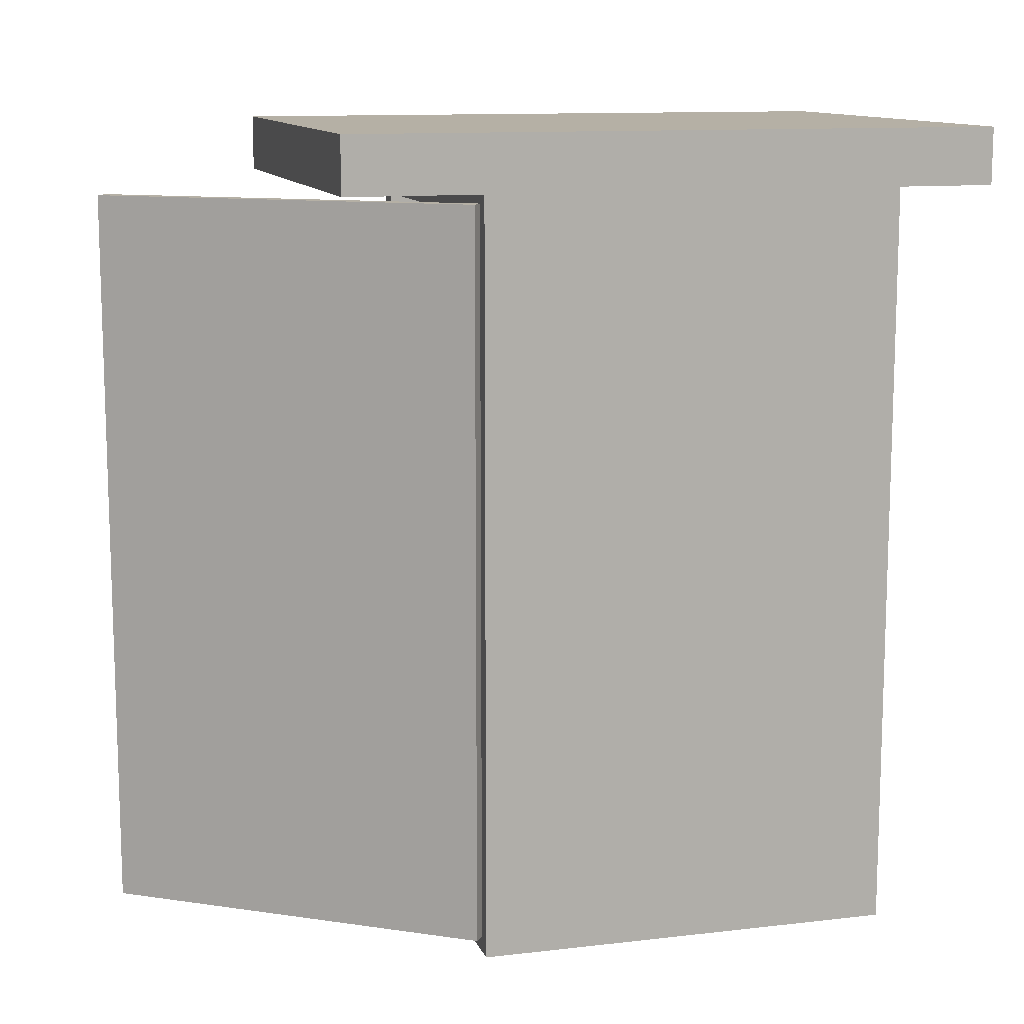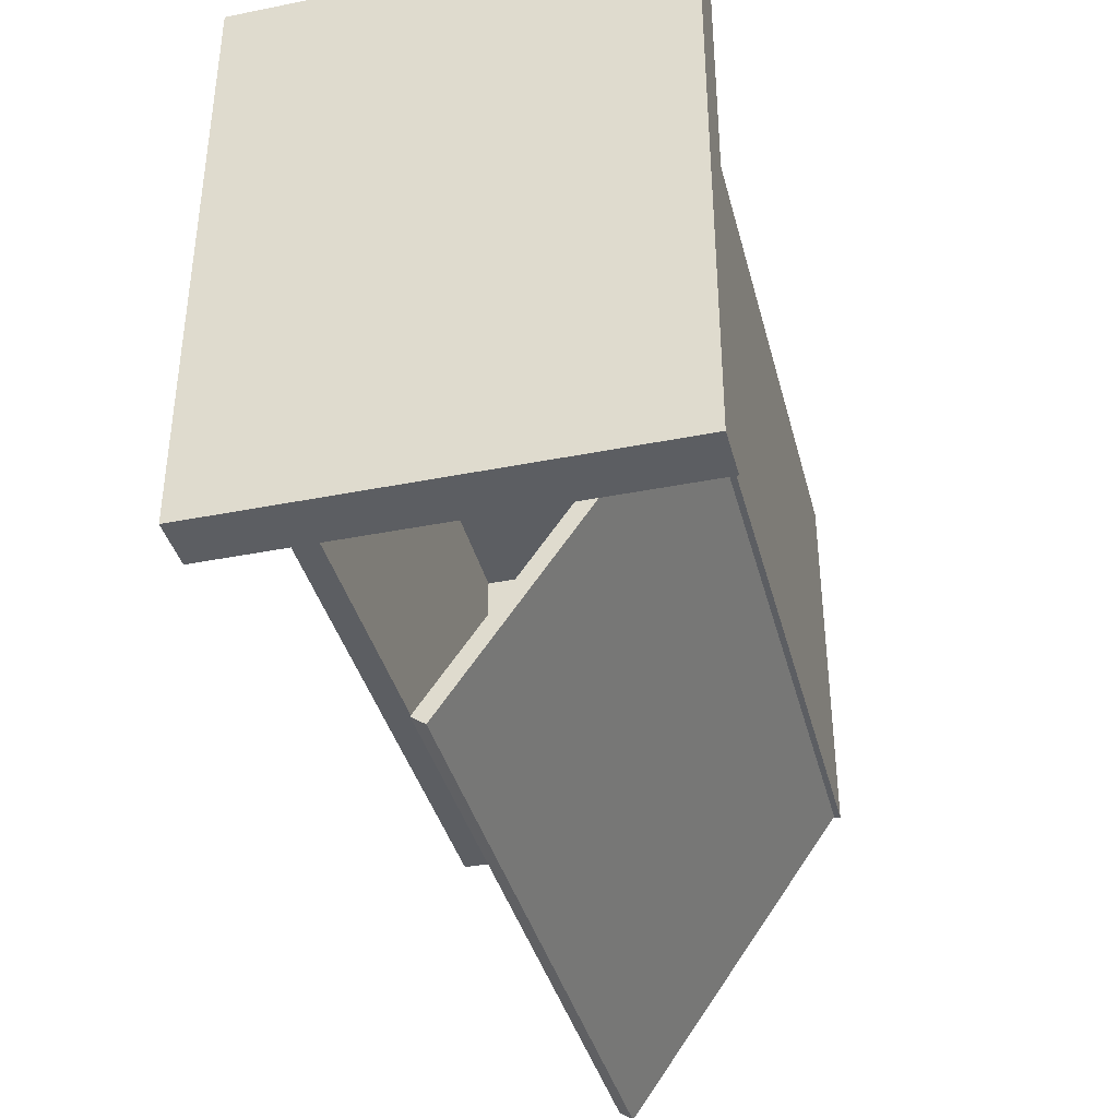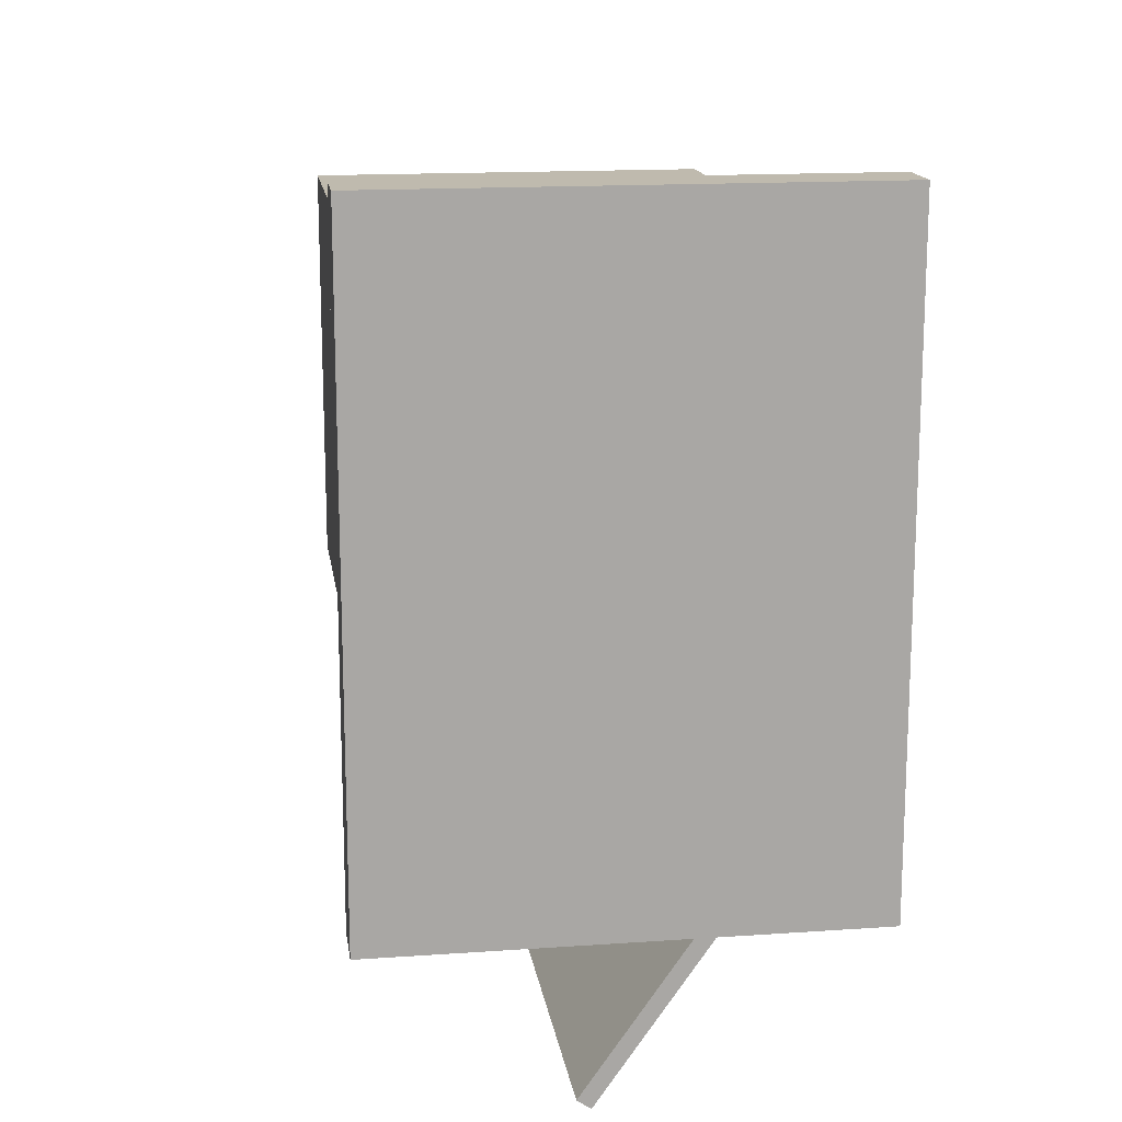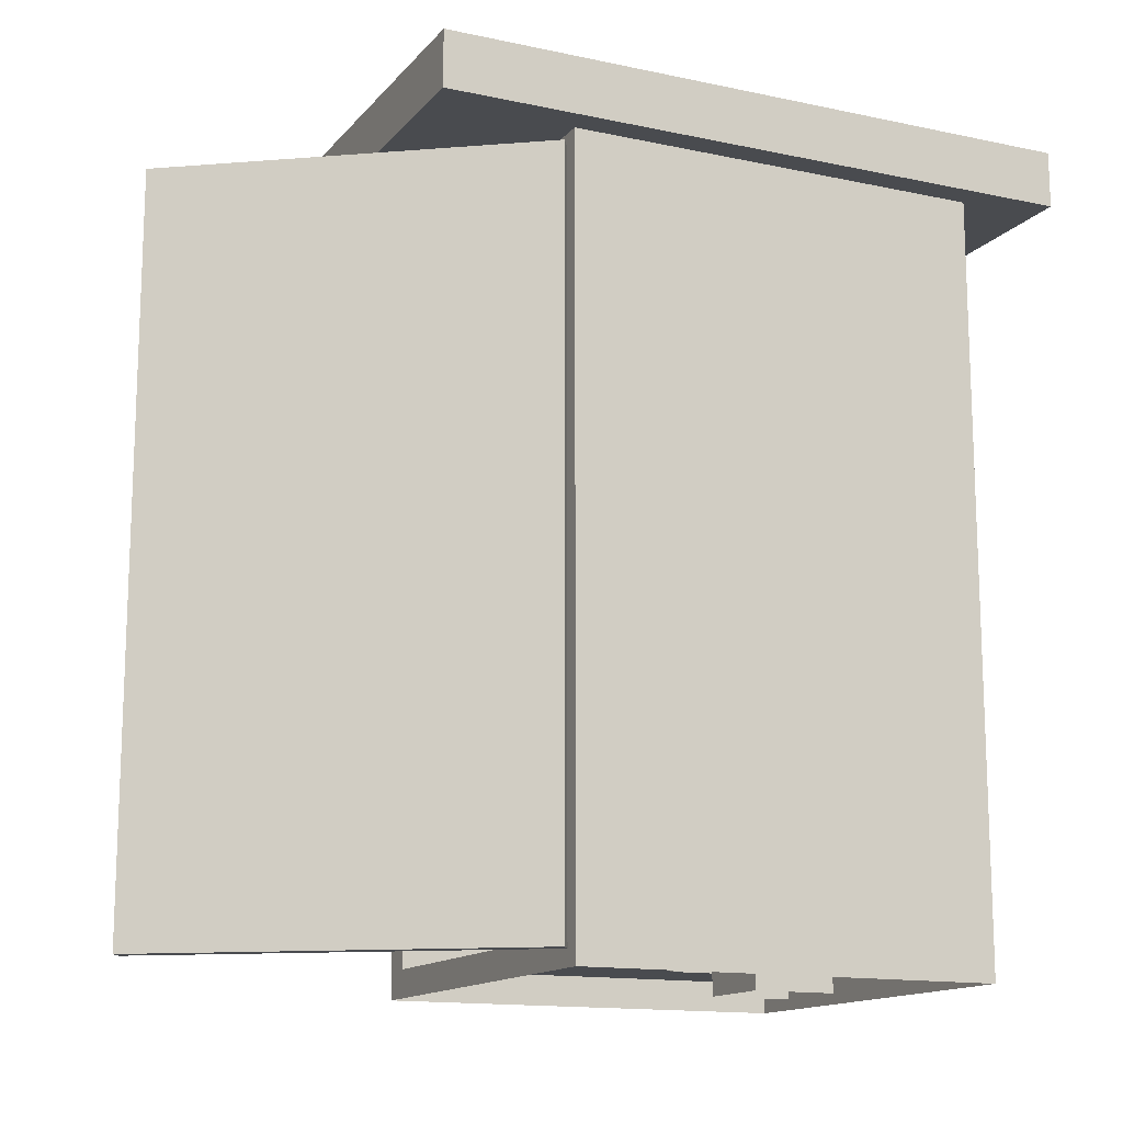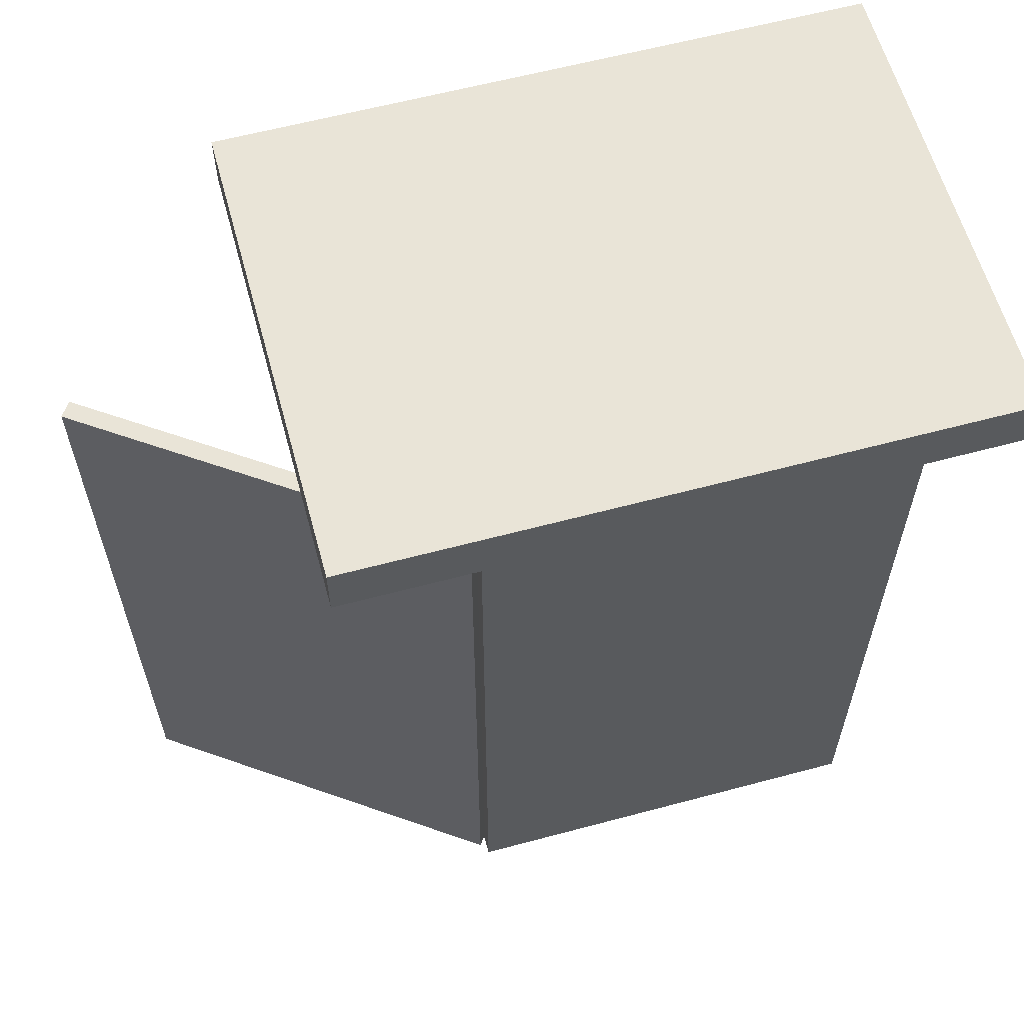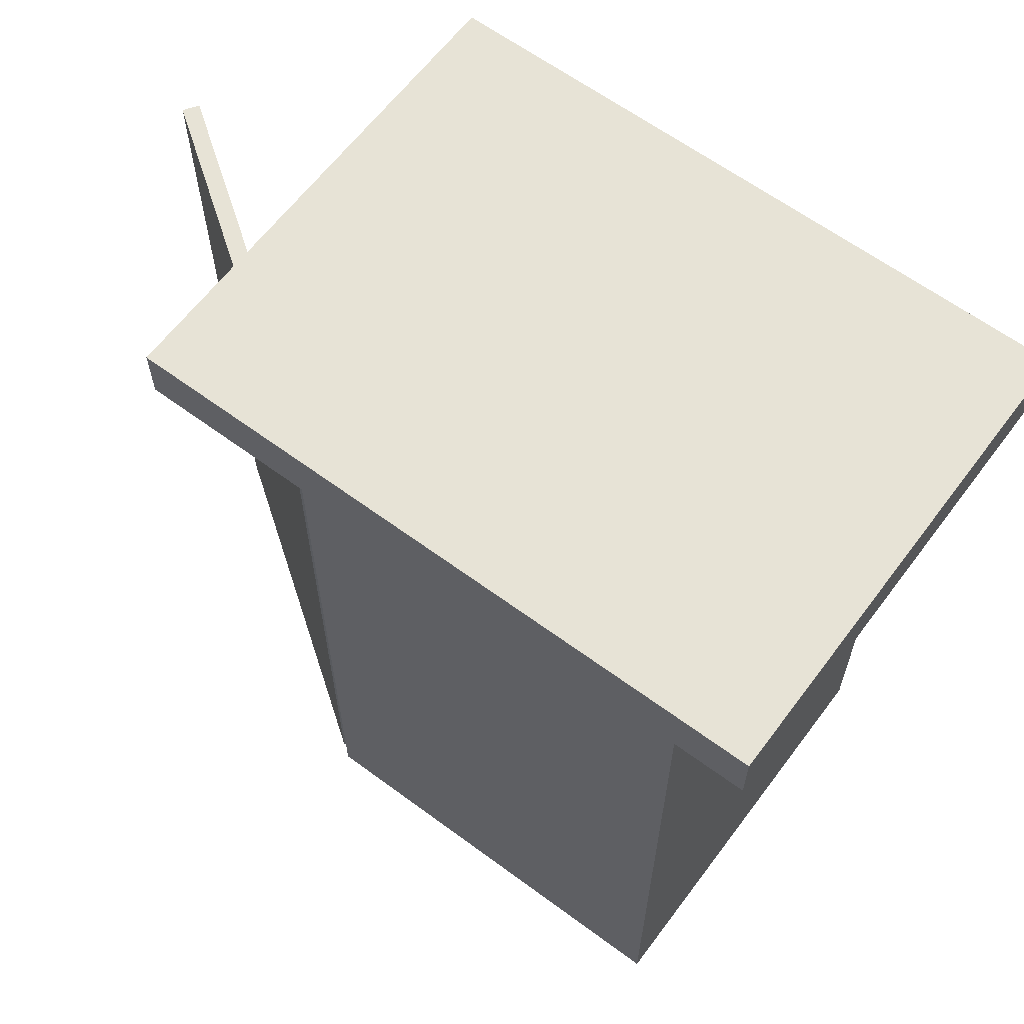
<metadata>
{"format":"obj","ext":"obj","renderer":"f3d","projection":"perspective","resolution":1024,"background":"white","views":[{"elev":11.7,"azim":74.3,"up":"+Z"},{"elev":-38.2,"azim":14.2,"up":"+Y"},{"elev":15.6,"azim":-8.3,"up":"+Y"},{"elev":-14.1,"azim":64.8,"up":"+Z"},{"elev":60.8,"azim":74.7,"up":"+Z"},{"elev":62.7,"azim":126.8,"up":"+Z"}]}
</metadata>
<code>
g royale_wooden_toilet_mesh_lod0
v -0.85 -0.8087 2.693
v 0.85 1.491 2.693
v -0.85 1.491 2.693
v 0.85 -0.8087 2.693
v -0.85 -0.8087 2.893
v 0.85 1.491 2.893
v 0.85 -0.8087 2.893
v -0.85 1.491 2.893
v -0.85 -0.8087 2.693
v 0.85 -0.8087 2.893
v 0.85 -0.8087 2.693
v -0.85 -0.8087 2.893
v 0.85 -0.8087 2.693
v 0.85 1.491 2.893
v 0.85 1.491 2.693
v 0.85 -0.8087 2.893
v 0.85 1.491 2.693
v -0.85 1.491 2.893
v -0.85 1.491 2.693
v 0.85 1.491 2.893
v -0.85 1.491 2.693
v -0.85 -0.8087 2.893
v -0.85 -0.8087 2.693
v -0.85 1.491 2.893
v -0.2287 0.5223 0.08991
v 0.2713 0.5223 0.3899
v 0.2713 0.5223 0.08991
v -0.2287 0.5223 0.3899
v 0.2713 0.5223 0.08991
v 0.2713 1.022 0.3899
v 0.2713 1.022 0.08991
v 0.2713 0.5223 0.3899
v 0.2713 1.022 0.08991
v -0.2287 1.022 0.3899
v -0.2287 1.022 0.08991
v 0.2713 1.022 0.3899
v -0.2287 1.022 0.08991
v -0.2287 0.5223 0.3899
v -0.2287 0.5223 0.08991
v -0.2287 1.022 0.3899
v -0.2287 0.5223 0.3899
v 0.1826 0.6283 0.3899
v 0.2713 0.5223 0.3899
v -0.1174 0.6283 0.3899
v 0.1826 0.9283 0.3899
v 0.2713 1.022 0.3899
v -0.1174 0.9283 0.3899
v -0.2287 1.022 0.3899
v 0.1826 0.9283 0.1043
v 0.1826 0.6283 6.104e-07
v 0.1826 0.9283 3.052e-07
v 0.1826 0.6283 0.1043
v 0.1826 0.6283 0.3899
v 0.1826 0.9283 0.3899
v -0.1174 0.9283 0.1043
v -0.1174 0.6283 6.104e-07
v -0.1174 0.6283 0.1043
v -0.1174 0.9283 6.104e-07
v 0.1826 0.6283 0.1043
v -0.1174 0.6283 6.104e-07
v 0.1826 0.6283 6.104e-07
v -0.1174 0.6283 0.1043
v -0.1174 0.9283 0.1043
v 0.1826 0.9283 3.052e-07
v -0.1174 0.9283 6.104e-07
v 0.1826 0.9283 0.1043
v 0.1826 0.6283 0.3899
v -0.1174 0.6283 0.1
v 0.1826 0.6283 0.1
v -0.1174 0.6283 0.3899
v -0.1174 0.6357 0.1
v -0.1174 0.9283 0.3899
v -0.1174 0.9283 0.1
v -0.1174 0.6283 0.3899
v -0.1174 0.6283 0.1
v -0.07675 -1.491 0.05823
v 0.6841 -0.3001 0.05823
v -0.1259 -1.457 0.05823
v 0.7333 -0.3345 0.05823
v -0.07675 -1.491 2.652
v 0.6841 -0.3001 2.652
v 0.7333 -0.3345 2.652
v -0.1259 -1.457 2.652
v -0.07675 -1.491 0.05823
v 0.7333 -0.3345 2.652
v 0.7333 -0.3345 0.05823
v -0.07675 -1.491 2.652
v 0.7333 -0.3345 0.05823
v 0.6841 -0.3001 2.652
v 0.6841 -0.3001 0.05823
v 0.7333 -0.3345 2.652
v 0.6841 -0.3001 0.05823
v -0.1259 -1.457 2.652
v -0.1259 -1.457 0.05823
v 0.6841 -0.3001 2.652
v -0.1259 -1.457 0.05823
v -0.07675 -1.491 2.652
v -0.07675 -1.491 0.05823
v -0.1259 -1.457 2.652
v -0.1174 0.9283 0.1043
v 0.1826 0.9283 0.3899
v 0.1826 0.9283 0.1043
v -0.1174 0.9283 0.3899
v -0.75 -0.3056 2.7
v 0.75 1.194 2.7
v 0.75 -0.3056 2.7
v -0.75 1.194 2.7
v -0.65 1.02 0.1
v 0.65 1.02 2.6
v 0.65 1.02 0.1
v -0.65 1.02 2.6
v 0.75 -0.3056 6.104e-07
v 0.75 1.194 2.7
v 0.75 1.194 6.104e-07
v 0.75 -0.3056 2.7
v 0.75 1.194 6.104e-07
v -0.75 1.194 2.7
v -0.75 1.194 6.104e-07
v 0.75 1.194 2.7
v -0.75 1.194 6.104e-07
v -0.75 -0.3056 2.7
v -0.75 -0.3056 6.104e-07
v -0.75 1.194 2.7
v -0.75 -0.3056 6.104e-07
v 0.65 -0.3056 0.1
v 0.75 -0.3056 6.104e-07
v -0.65 -0.3056 0.1
v 0.65 -0.3056 2.6
v 0.75 -0.3056 2.7
v -0.65 -0.3056 2.6
v -0.75 -0.3056 2.7
v 0.65 -0.3056 0.1
v 0.65 1.02 2.6
v 0.65 -0.3056 2.6
v 0.65 1.02 0.1
v 0.65 -0.3056 2.6
v -0.65 1.02 2.6
v -0.65 -0.3056 2.6
v 0.65 1.02 2.6
v -0.65 -0.3056 2.6
v -0.65 1.02 0.1
v -0.65 -0.3056 0.1
v -0.65 1.02 2.6
v -0.65 1.02 0.1
v 0.65 -0.3056 0.1
v -0.65 -0.3056 0.1
v 0.65 1.02 0.1
g royale_wooden_toilet_mesh_lod0_0
f 3 2 1
f 4 1 2
f 7 6 5
f 8 5 6
f 11 10 9
f 12 9 10
f 15 14 13
f 16 13 14
f 19 18 17
f 20 17 18
f 23 22 21
f 24 21 22
f 27 26 25
f 28 25 26
f 31 30 29
f 32 29 30
f 35 34 33
f 36 33 34
f 39 38 37
f 40 37 38
f 43 42 41
f 42 44 41
f 42 43 45
f 43 46 45
f 45 46 47
f 46 48 47
f 47 48 44
f 44 48 41
f 51 50 49
f 52 49 50
f 52 53 49
f 54 49 53
f 57 56 55
f 58 55 56
f 61 60 59
f 62 59 60
f 65 64 63
f 66 63 64
f 69 68 67
f 70 67 68
f 73 72 71
f 72 74 71
f 74 75 71
f 78 77 76
f 79 76 77
f 82 81 80
f 83 80 81
f 86 85 84
f 87 84 85
f 90 89 88
f 91 88 89
f 94 93 92
f 95 92 93
f 98 97 96
f 99 96 97
f 102 101 100
f 103 100 101
g royale_wooden_toilet_mesh_lod0_1
f 106 105 104
f 107 104 105
f 110 109 108
f 111 108 109
f 114 113 112
f 115 112 113
f 118 117 116
f 119 116 117
f 122 121 120
f 123 120 121
f 126 125 124
f 127 124 125
f 125 126 128
f 129 128 126
f 128 129 130
f 131 130 129
f 124 127 131
f 130 131 127
f 134 133 132
f 135 132 133
f 138 137 136
f 139 136 137
f 142 141 140
f 143 140 141
f 146 145 144
f 147 144 145

</code>
